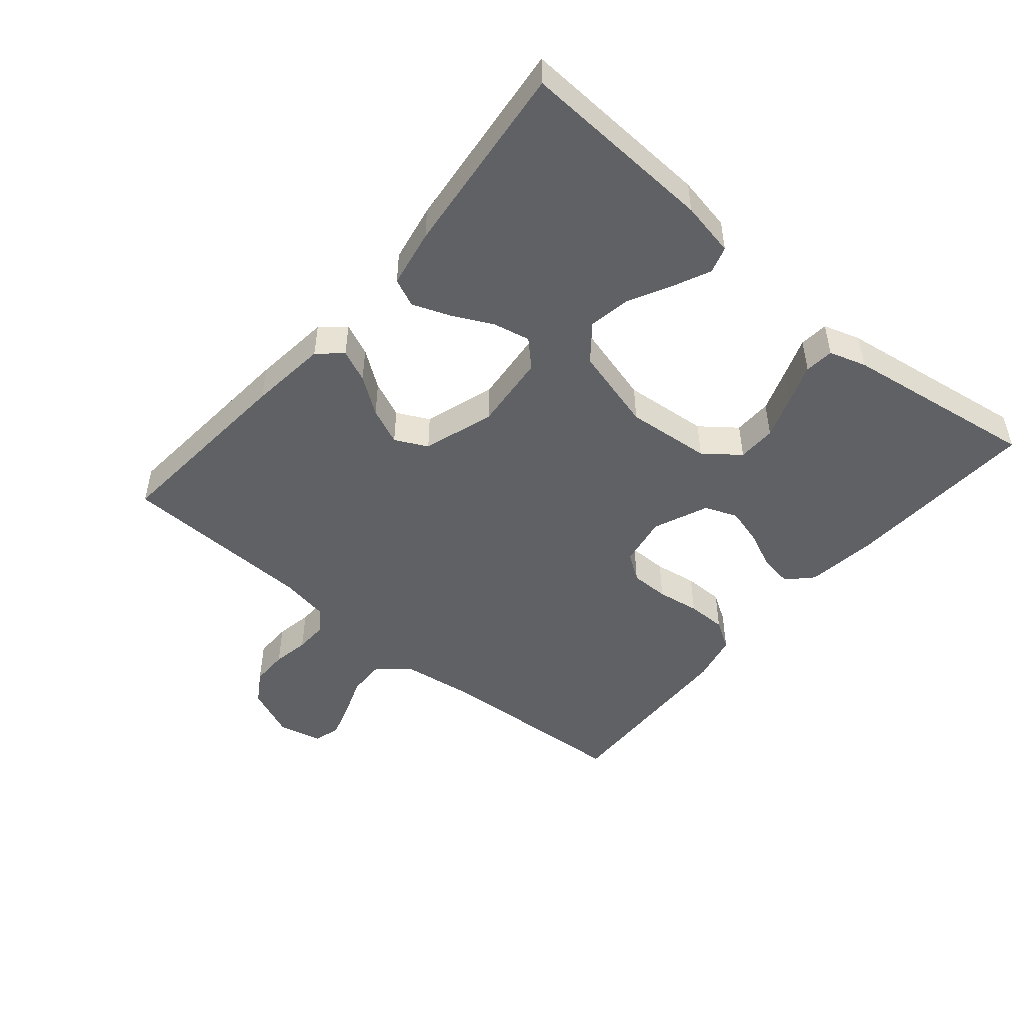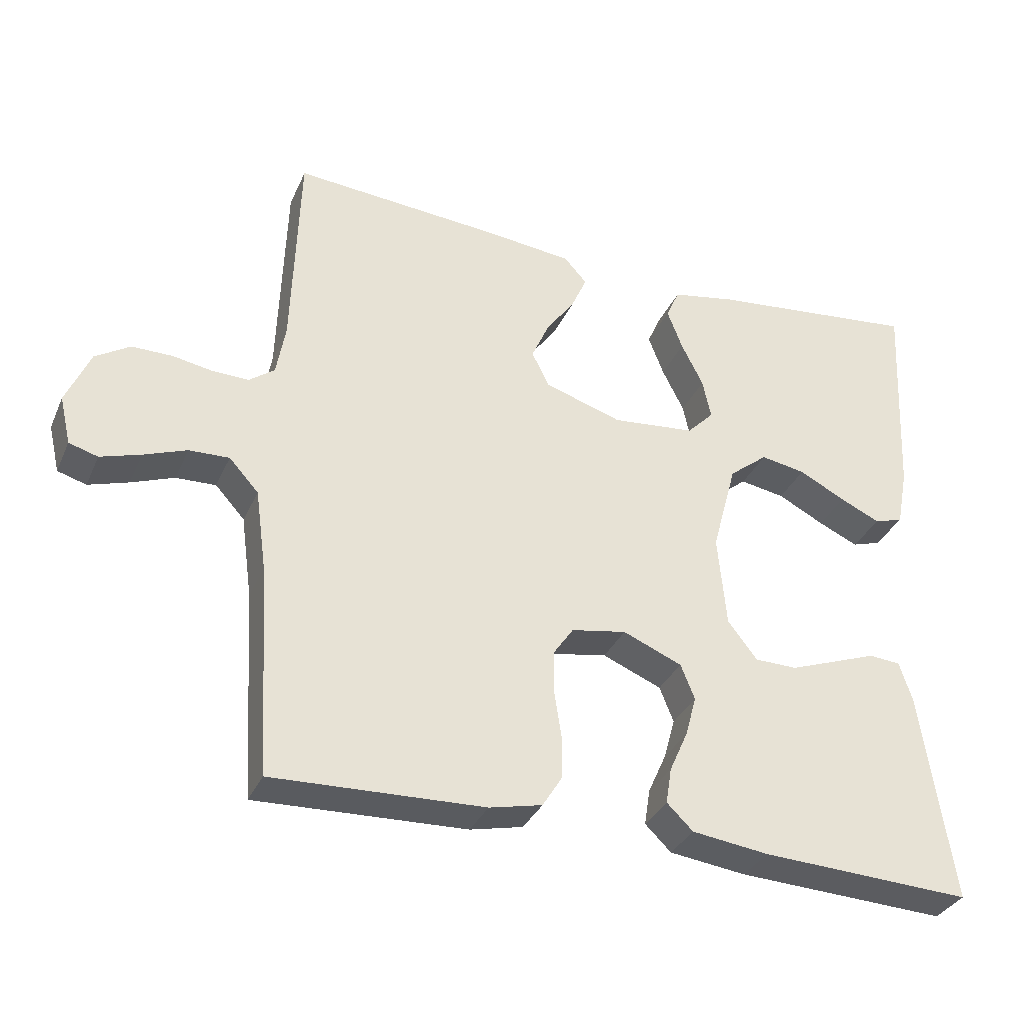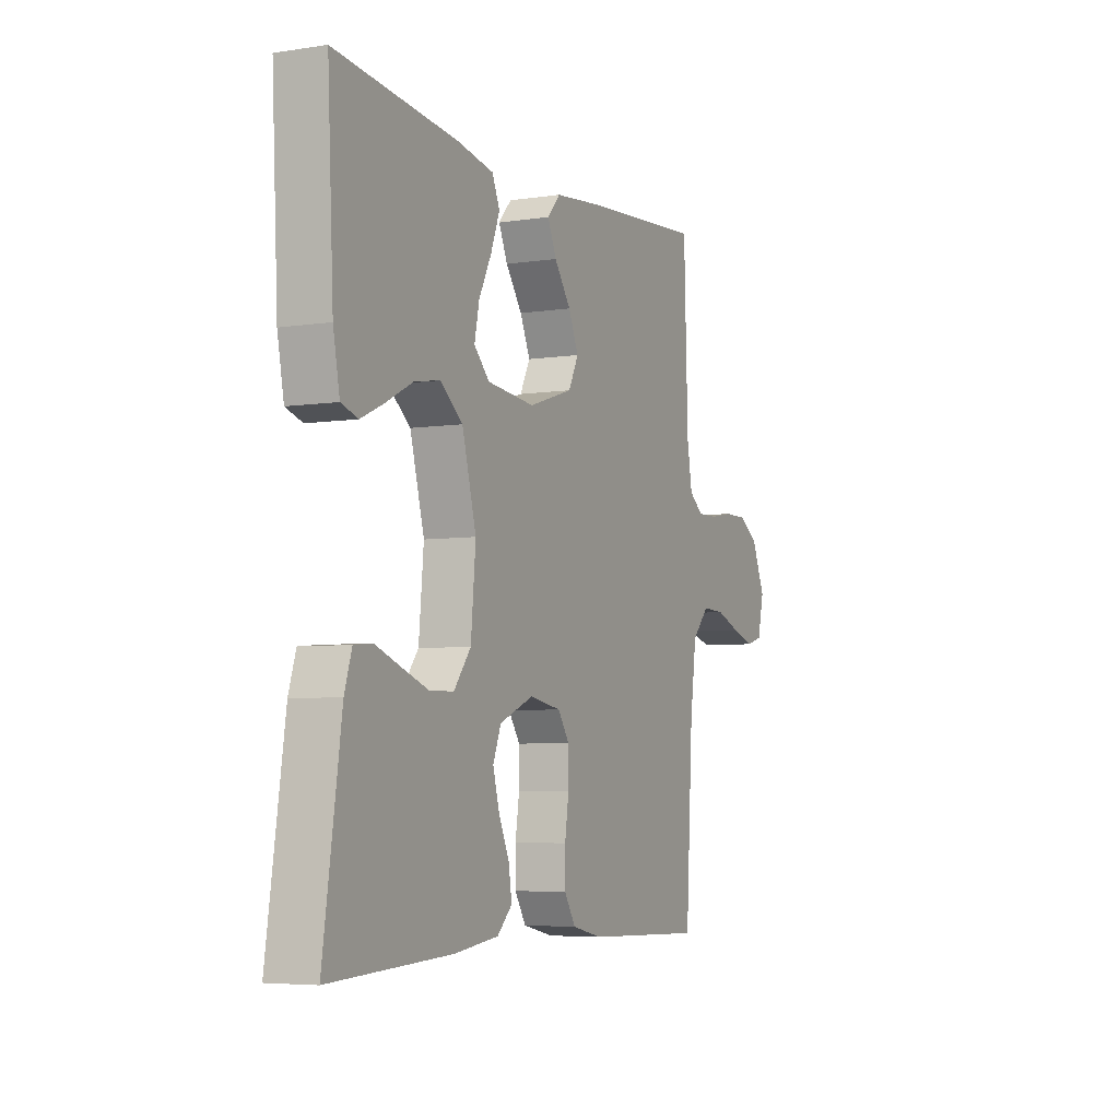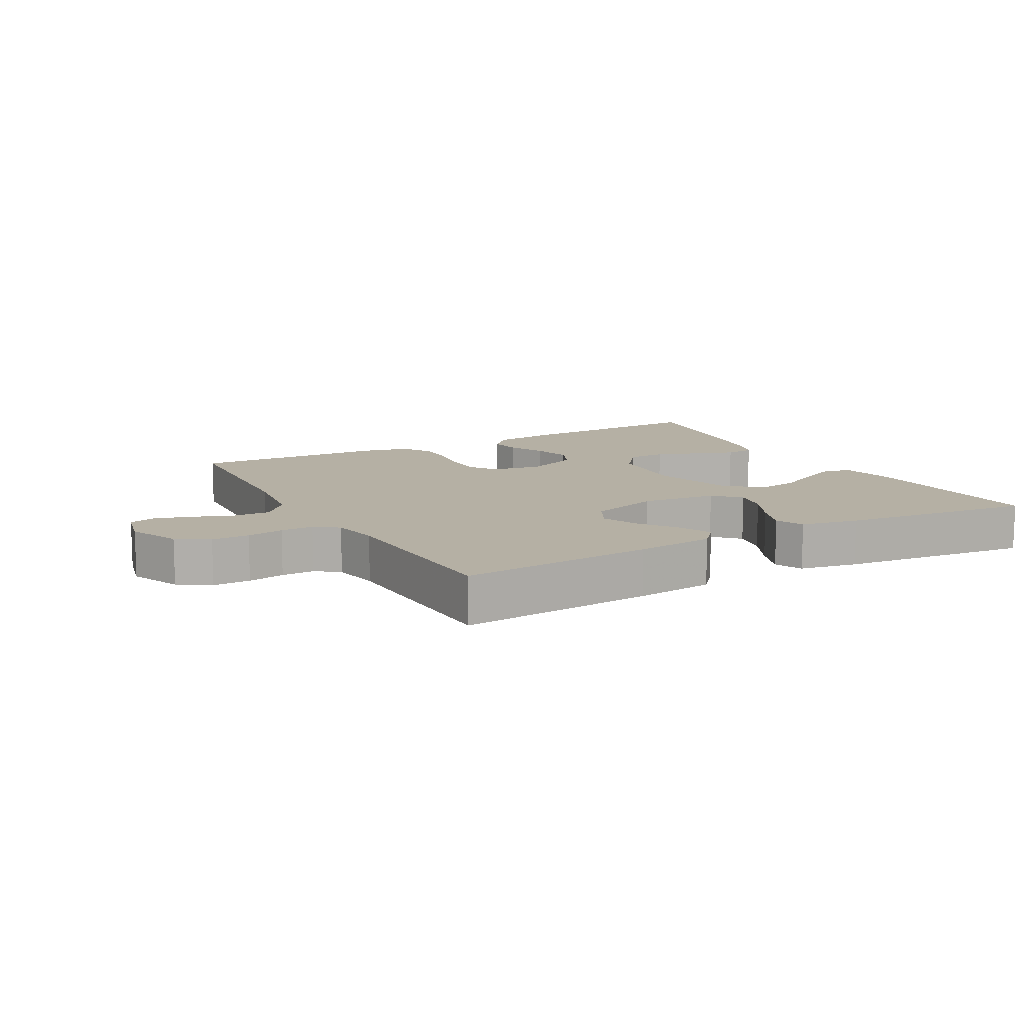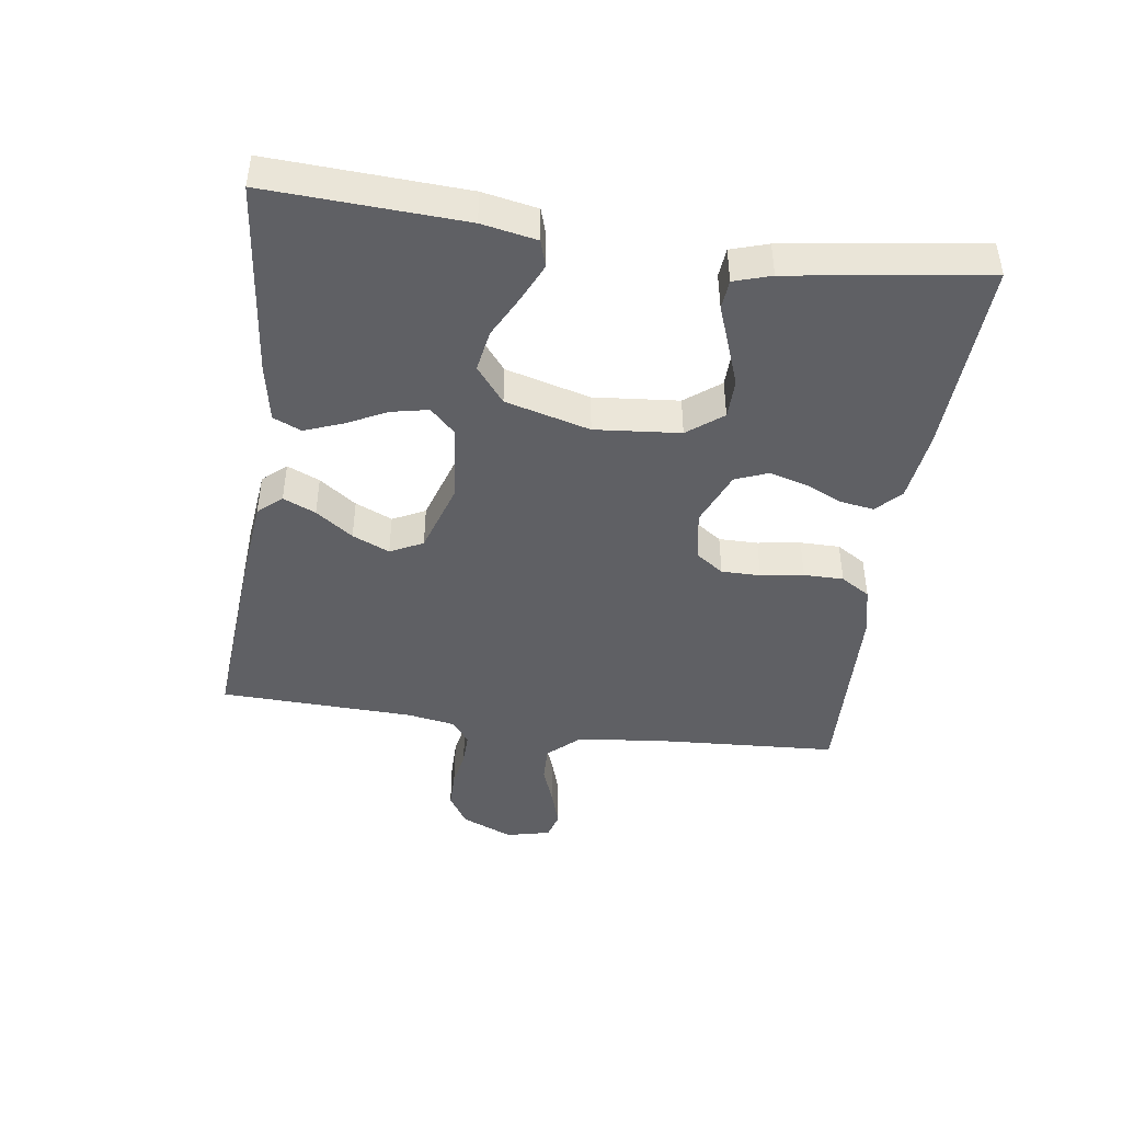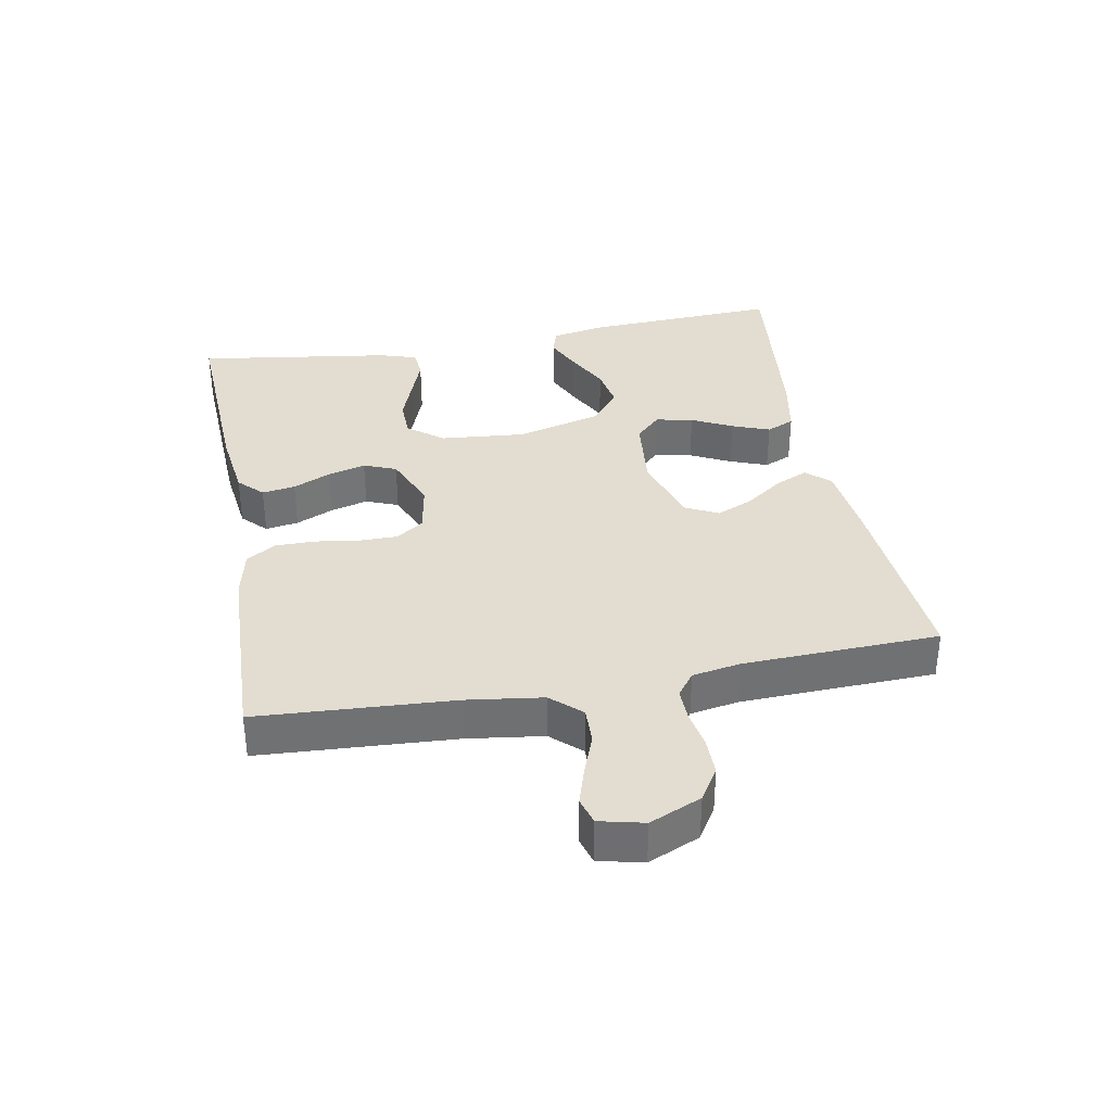
<metadata>
{"format":"obj","ext":"obj","renderer":"f3d","projection":"perspective","resolution":1024,"background":"white","views":[{"elev":-48.5,"azim":49.7,"up":"+Y"},{"elev":-33.6,"azim":-21.5,"up":"+Z"},{"elev":-5.3,"azim":115.4,"up":"+Z"},{"elev":11.6,"azim":-29.0,"up":"+Y"},{"elev":-44.5,"azim":81.9,"up":"+Y"},{"elev":35.3,"azim":-100.5,"up":"+Y"}]}
</metadata>
<code>
v 0.5 0.07 0.5
v 0.485 0.07 0.2
v 0.469 0.07 0.116
v 0.428 0.07 0.103
v 0.371 0.07 0.129
v 0.305 0.07 0.163
v 0.241 0.07 0.174
v 0.186 0.07 0.13
v 0.151 0.07 0
v 0.163 0.07 -0.131
v 0.205 0.07 -0.185
v 0.265 0.07 -0.186
v 0.331 0.07 -0.162
v 0.393 0.07 -0.139
v 0.438 0.07 -0.143
v 0.456 0.07 -0.2
v 0.5 0.07 -0.5
v 0.2 0.07 -0.486
v 0.091 0.07 -0.472
v 0.054 0.07 -0.436
v 0.062 0.07 -0.385
v 0.088 0.07 -0.327
v 0.104 0.07 -0.269
v 0.084 0.07 -0.219
v 0 0.07 -0.184
v -0.078 0.07 -0.198
v -0.107 0.07 -0.24
v -0.107 0.07 -0.3
v -0.097 0.07 -0.366
v -0.097 0.07 -0.427
v -0.125 0.07 -0.472
v -0.2 0.07 -0.489
v -0.5 0.07 -0.5
v -0.518 0.07 -0.2
v -0.534 0.07 -0.083
v -0.576 0.07 -0.037
v -0.633 0.07 -0.039
v -0.694 0.07 -0.062
v -0.751 0.07 -0.08
v -0.792 0.07 -0.068
v -0.808 0.07 0
v -0.774 0.07 0.079
v -0.725 0.07 0.11
v -0.667 0.07 0.11
v -0.61 0.07 0.1
v -0.559 0.07 0.099
v -0.523 0.07 0.126
v -0.51 0.07 0.2
v -0.5 0.07 0.5
v -0.2 0.07 0.477
v -0.079 0.07 0.464
v -0.047 0.07 0.428
v -0.069 0.07 0.378
v -0.11 0.07 0.321
v -0.135 0.07 0.264
v -0.11 0.07 0.214
v 0 0.07 0.179
v 0.118 0.07 0.191
v 0.156 0.07 0.23
v 0.144 0.07 0.287
v 0.113 0.07 0.349
v 0.091 0.07 0.407
v 0.11 0.07 0.45
v 0.2 0.07 0.467
v 0.5 0 0.5
v 0.485 0 0.2
v 0.469 0 0.116
v 0.428 0 0.103
v 0.371 0 0.129
v 0.305 0 0.163
v 0.241 0 0.174
v 0.186 0 0.13
v 0.151 0 0
v 0.163 0 -0.131
v 0.205 0 -0.185
v 0.265 0 -0.186
v 0.331 0 -0.162
v 0.393 0 -0.139
v 0.438 0 -0.143
v 0.456 0 -0.2
v 0.5 0 -0.5
v 0.2 0 -0.486
v 0.091 0 -0.472
v 0.054 0 -0.436
v 0.062 0 -0.385
v 0.088 0 -0.327
v 0.104 0 -0.269
v 0.084 0 -0.219
v 0 0 -0.184
v -0.078 0 -0.198
v -0.107 0 -0.24
v -0.107 0 -0.3
v -0.097 0 -0.366
v -0.097 0 -0.427
v -0.125 0 -0.472
v -0.2 0 -0.489
v -0.5 0 -0.5
v -0.518 0 -0.2
v -0.534 0 -0.083
v -0.576 0 -0.037
v -0.633 0 -0.039
v -0.694 0 -0.062
v -0.751 0 -0.08
v -0.792 0 -0.068
v -0.808 0 0
v -0.774 0 0.079
v -0.725 0 0.11
v -0.667 0 0.11
v -0.61 0 0.1
v -0.559 0 0.099
v -0.523 0 0.126
v -0.51 0 0.2
v -0.5 0 0.5
v -0.2 0 0.477
v -0.079 0 0.464
v -0.047 0 0.428
v -0.069 0 0.378
v -0.11 0 0.321
v -0.135 0 0.264
v -0.11 0 0.214
v 0 0 0.179
v 0.118 0 0.191
v 0.156 0 0.23
v 0.144 0 0.287
v 0.113 0 0.349
v 0.091 0 0.407
v 0.11 0 0.45
v 0.2 0 0.467
f 60 61 62 63
f 59 60 63 64
f 51 52 53 54
f 51 54 55
f 48 49 50 51
f 47 48 51 55
f 46 47 55 56
f 42 43 44 45
f 42 45 46
f 41 42 46
f 37 38 39 40
f 37 40 41 46
f 31 32 33 34
f 31 34 35
f 28 29 30 31
f 27 28 31 35
f 26 27 35 36
f 19 20 21 22
f 19 22 23
f 18 19 23
f 17 18 23 24
f 13 14 15 16
f 12 13 16 17
f 11 12 17 24
f 3 4 5 6
f 1 2 3 6
f 59 64 1 6
f 37 46 56 57
f 36 37 57 58
f 25 26 36 58
f 10 11 24 25
f 9 10 25 58
f 8 9 58 59
f 59 6 7
f 7 8 59
f 127 126 125 124
f 128 127 124 123
f 118 117 116 115
f 119 118 115
f 115 114 113 112
f 119 115 112 111
f 120 119 111 110
f 109 108 107 106
f 110 109 106
f 110 106 105
f 104 103 102 101
f 110 105 104 101
f 98 97 96 95
f 99 98 95
f 95 94 93 92
f 99 95 92 91
f 100 99 91 90
f 86 85 84 83
f 87 86 83
f 87 83 82
f 88 87 82 81
f 80 79 78 77
f 81 80 77 76
f 88 81 76 75
f 70 69 68 67
f 70 67 66 65
f 70 65 128 123
f 121 120 110 101
f 122 121 101 100
f 122 100 90 89
f 89 88 75 74
f 122 89 74 73
f 123 122 73 72
f 71 70 123
f 123 72 71
f 1 65 66 2
f 2 66 67 3
f 3 67 68 4
f 4 68 69 5
f 5 69 70 6
f 6 70 71 7
f 7 71 72 8
f 8 72 73 9
f 9 73 74 10
f 10 74 75 11
f 11 75 76 12
f 12 76 77 13
f 13 77 78 14
f 14 78 79 15
f 15 79 80 16
f 16 80 81 17
f 17 81 82 18
f 18 82 83 19
f 19 83 84 20
f 20 84 85 21
f 21 85 86 22
f 22 86 87 23
f 23 87 88 24
f 24 88 89 25
f 25 89 90 26
f 26 90 91 27
f 27 91 92 28
f 28 92 93 29
f 29 93 94 30
f 30 94 95 31
f 31 95 96 32
f 32 96 97 33
f 33 97 98 34
f 34 98 99 35
f 35 99 100 36
f 36 100 101 37
f 37 101 102 38
f 38 102 103 39
f 39 103 104 40
f 40 104 105 41
f 41 105 106 42
f 42 106 107 43
f 43 107 108 44
f 44 108 109 45
f 45 109 110 46
f 46 110 111 47
f 47 111 112 48
f 48 112 113 49
f 49 113 114 50
f 50 114 115 51
f 51 115 116 52
f 52 116 117 53
f 53 117 118 54
f 54 118 119 55
f 55 119 120 56
f 56 120 121 57
f 57 121 122 58
f 58 122 123 59
f 59 123 124 60
f 60 124 125 61
f 61 125 126 62
f 62 126 127 63
f 63 127 128 64
f 64 128 65 1

</code>
